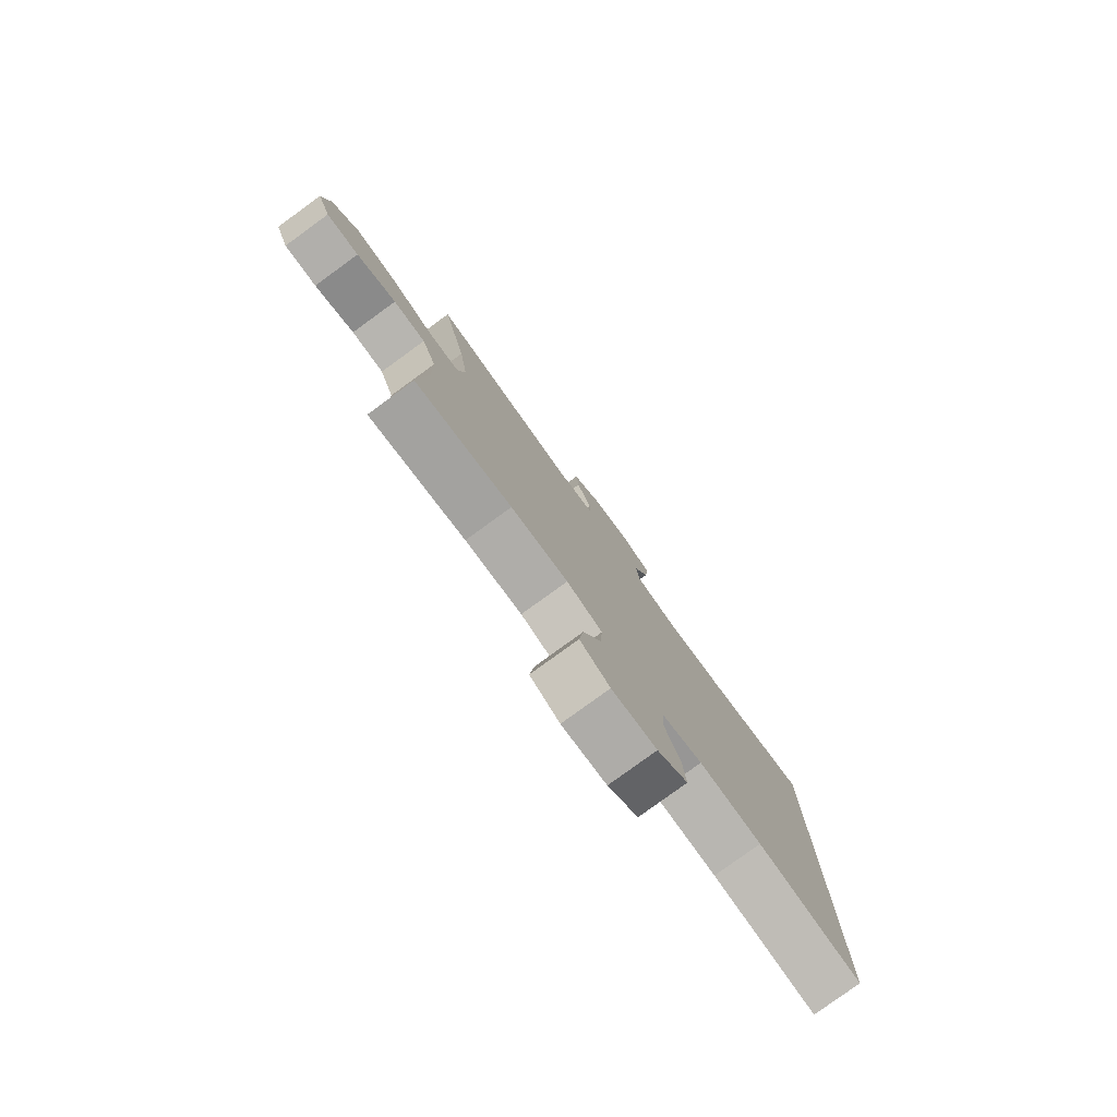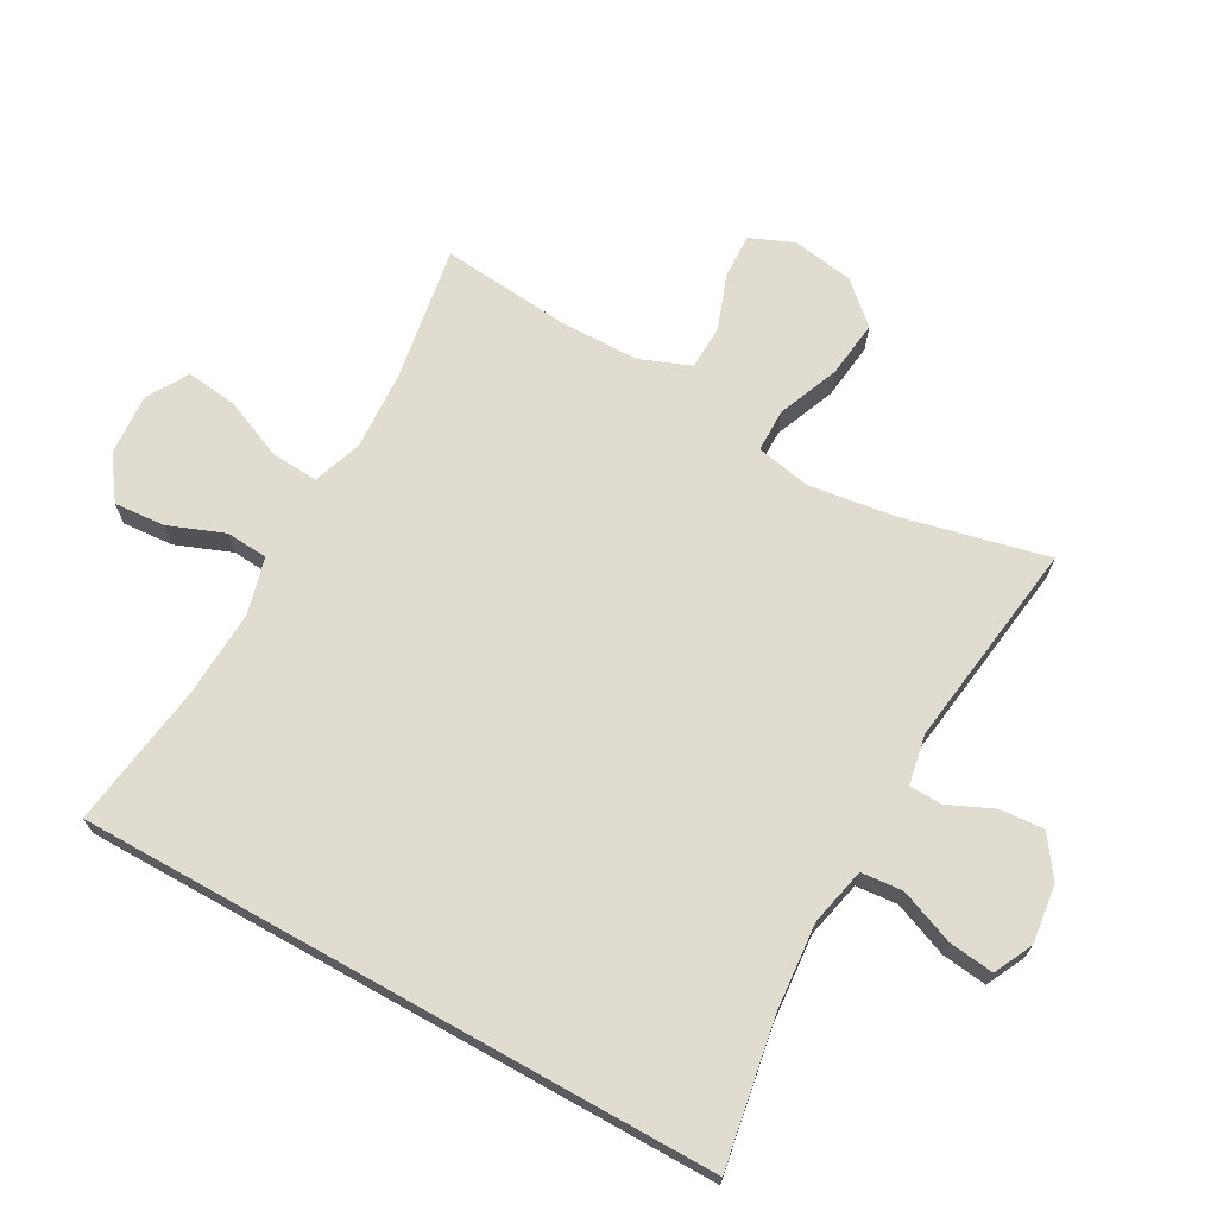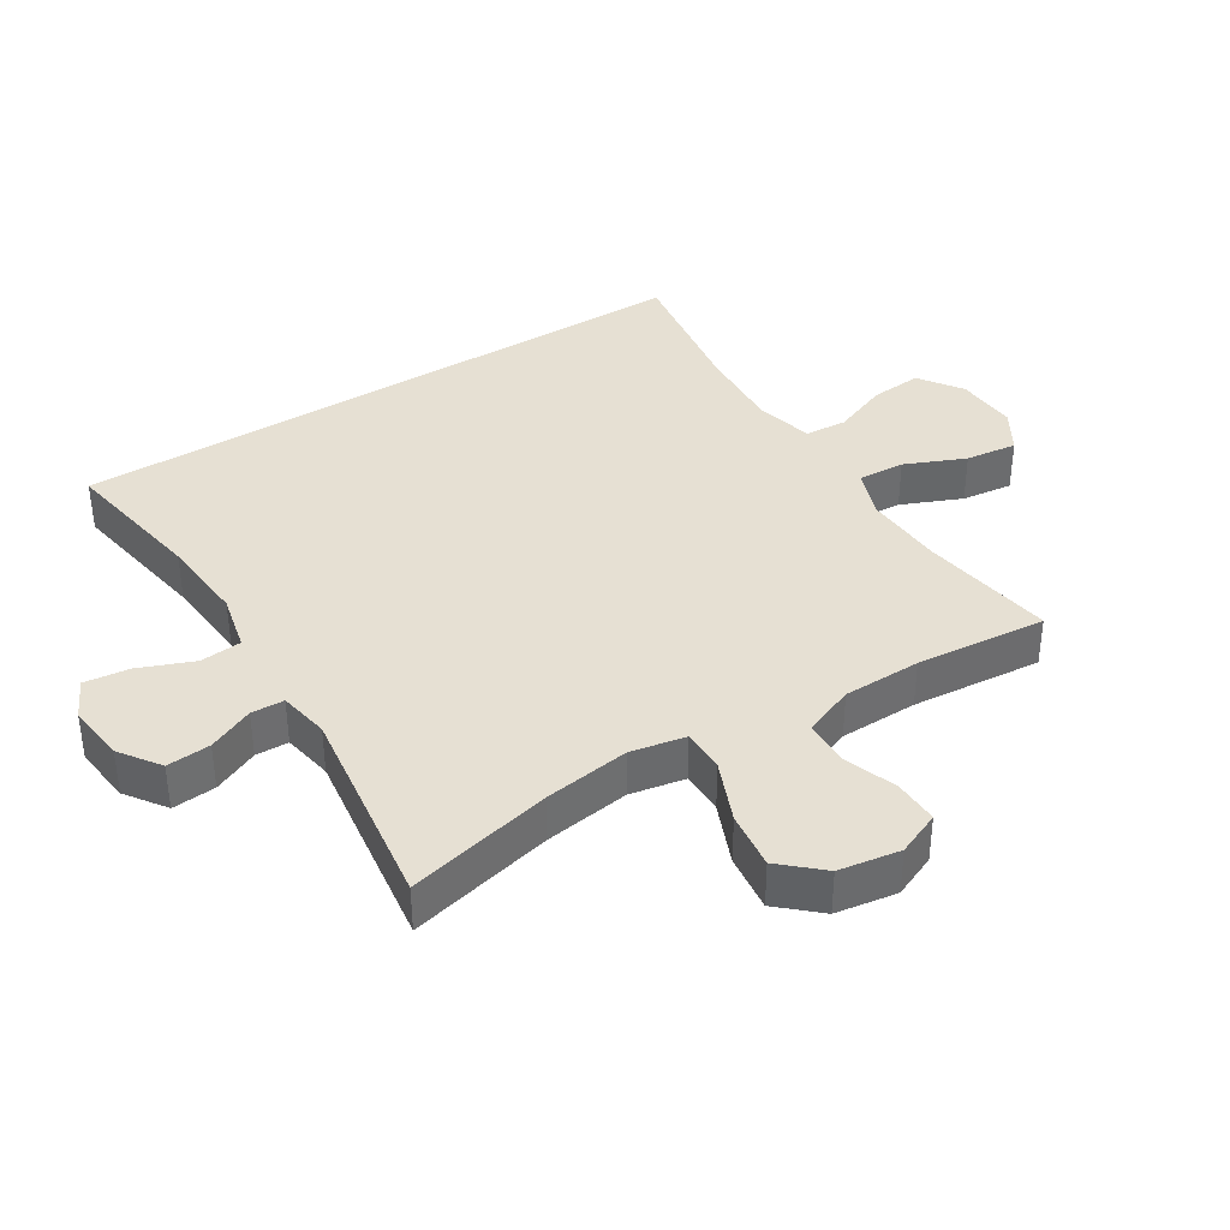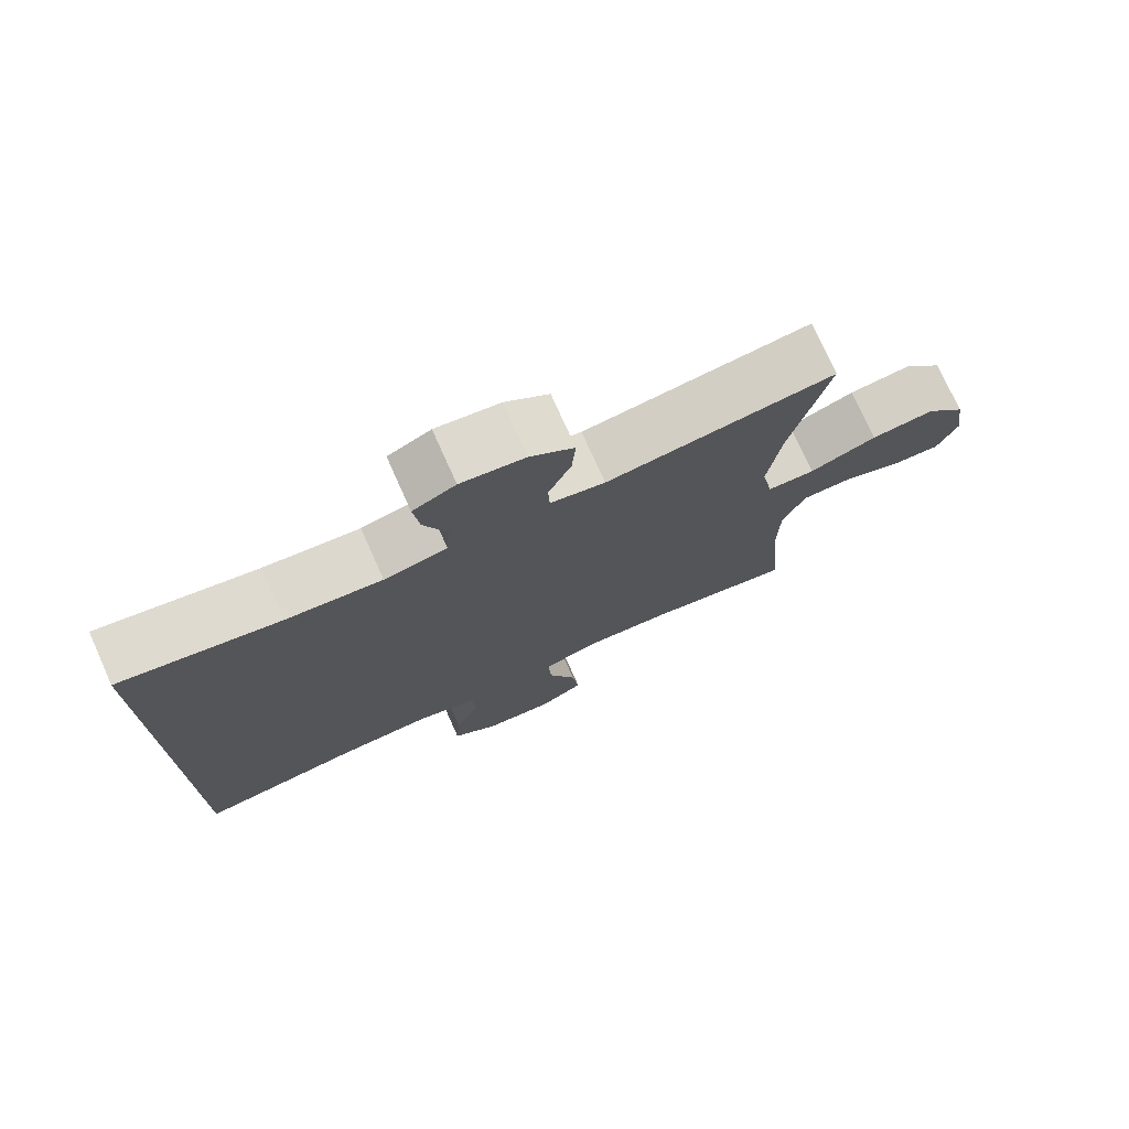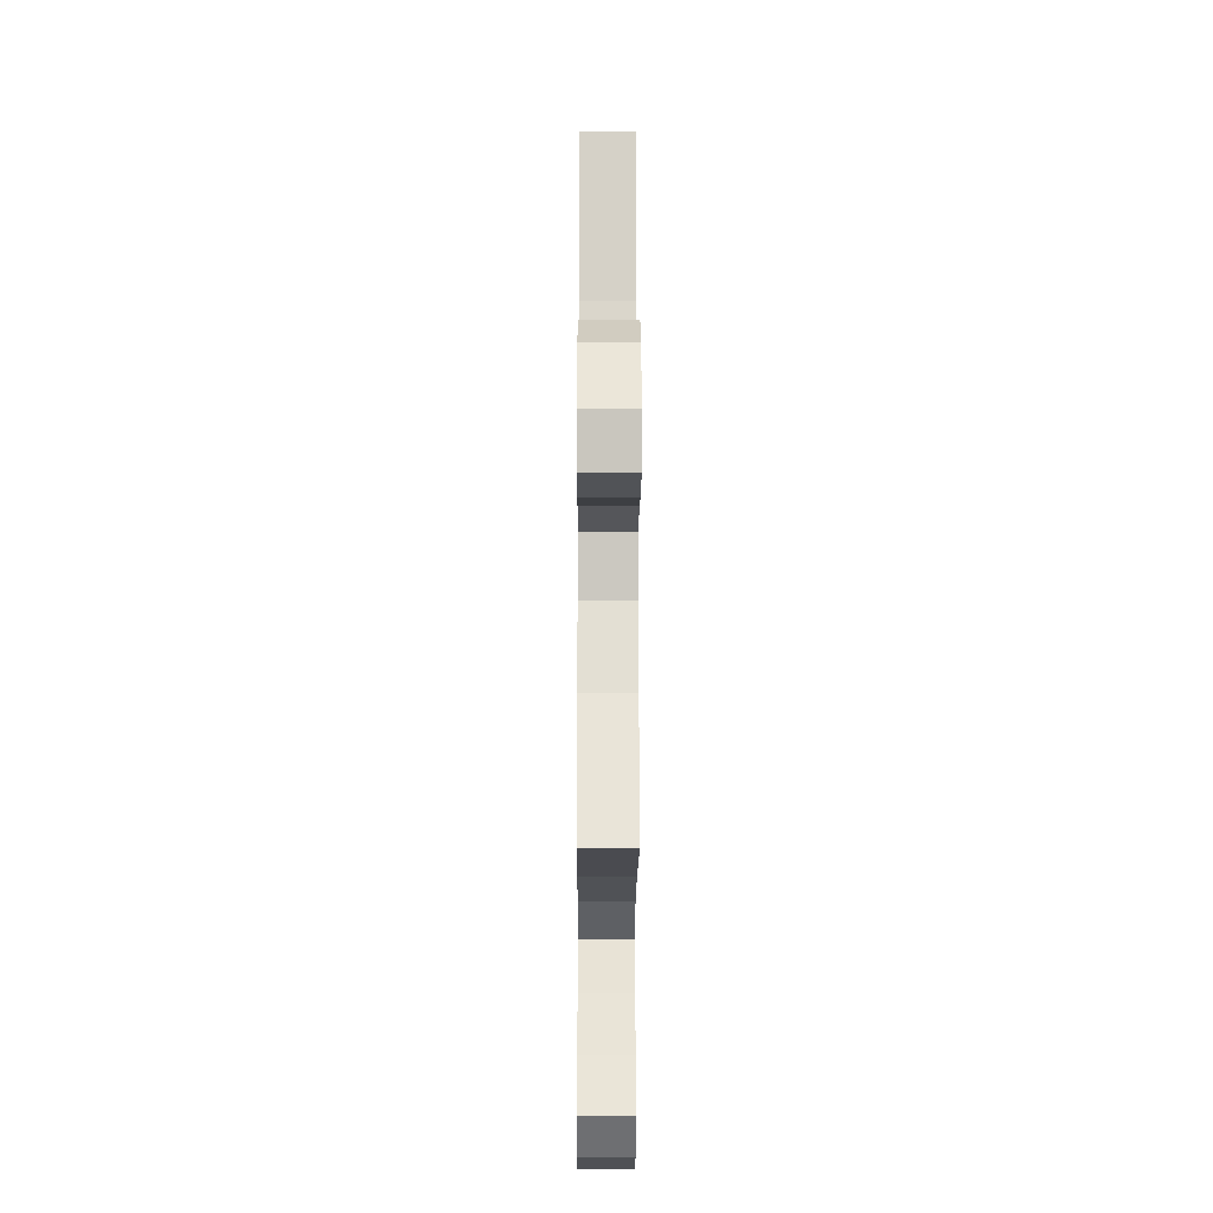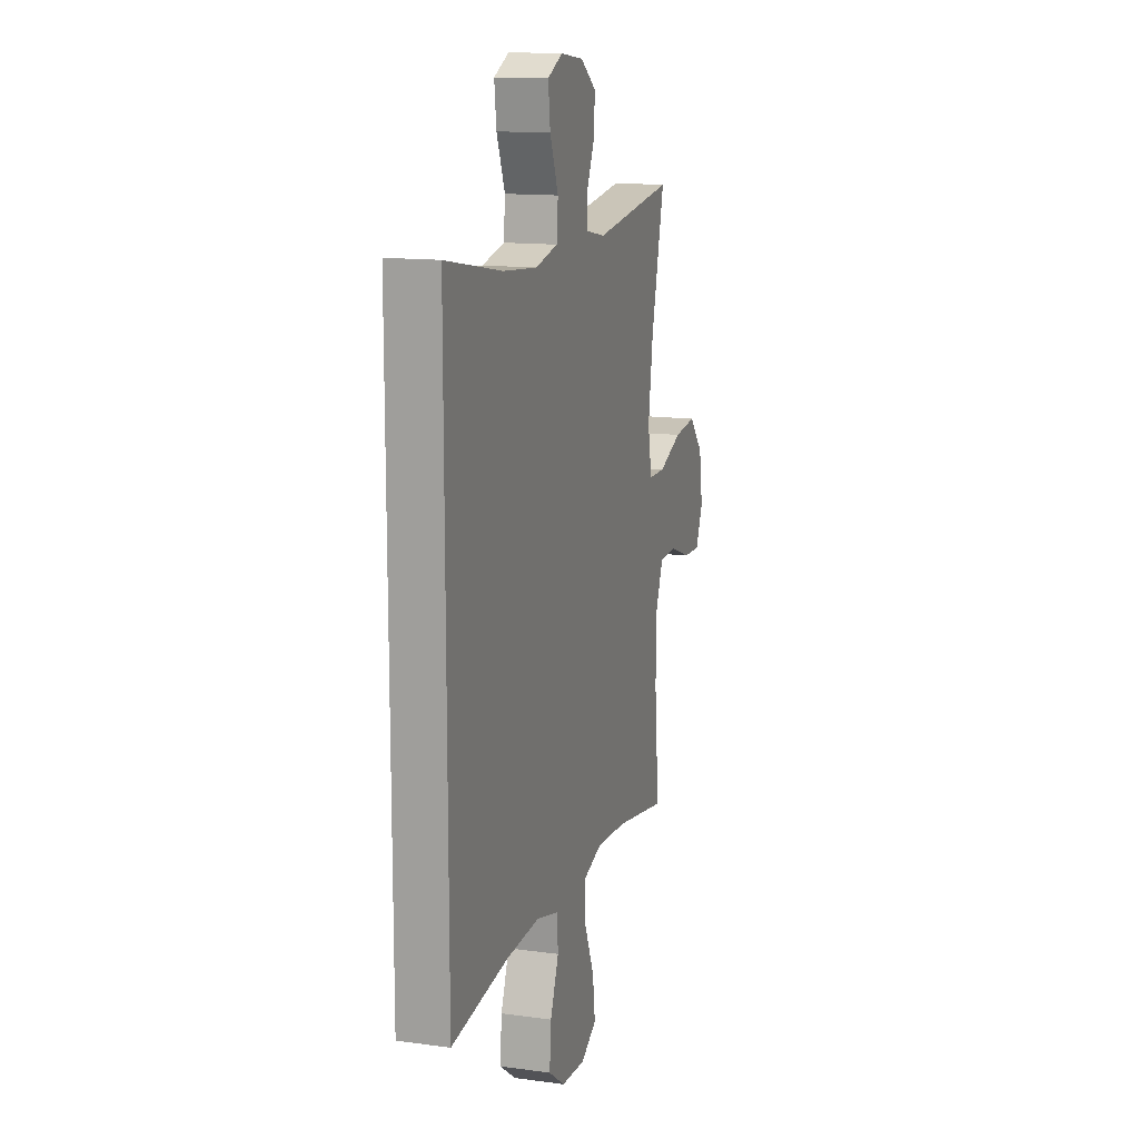
<metadata>
{"format":"obj","ext":"obj","renderer":"f3d","projection":"perspective","resolution":1024,"background":"white","views":[{"elev":-79.7,"azim":126.0,"up":"+Z"},{"elev":69.6,"azim":-60.8,"up":"+Y"},{"elev":38.5,"azim":58.1,"up":"+Y"},{"elev":75.3,"azim":-24.1,"up":"+Z"},{"elev":-24.0,"azim":89.7,"up":"+Z"},{"elev":13.7,"azim":-72.9,"up":"+Z"}]}
</metadata>
<code>
o path9210
v 0.1455 0.0375 0.4703
v 0.06718 0.0375 0.4854
v 0.06532 0.0375 0.537
v 0.09763 0.0375 0.6088
v 0.1029 0.0375 0.6774
v 0.04018 0.0375 0.7224
v -0.05134 0.0375 0.7337
v -0.1122 0.0375 0.704
v -0.1037 0.0375 0.6327
v -0.06998 0.0375 0.5473
v -0.0758 0.0375 0.482
v -0.1656 0.0375 0.4617
v -0.3024 0.0375 0.4734
v -0.5306 0.0375 0.5138
v -0.5306 0.0375 -0.4881
v -0.3029 0.0375 -0.456
v -0.1668 0.0375 -0.4492
v -0.07798 0.0375 -0.4727
v -0.07349 0.0375 -0.5385
v -0.1076 0.0375 -0.6257
v -0.1139 0.0375 -0.7054
v -0.04769 0.0375 -0.7527
v 0.0493 0.0375 -0.7594
v 0.1137 0.0375 -0.7212
v 0.1037 0.0375 -0.6406
v 0.06366 0.0375 -0.546
v 0.0594 0.0375 -0.4726
v 0.1367 0.0375 -0.4459
v 0.2608 0.0375 -0.453
v 0.4711 0.0375 -0.4881
v 0.4526 0.0375 -0.2833
v 0.4547 0.0375 -0.1611
v 0.4859 0.0375 -0.08237
v 0.5557 0.0375 -0.0801
v 0.6411 0.0375 -0.1112
v 0.711 0.0375 -0.1137
v 0.7398 0.0375 -0.04591
v 0.7247 0.0375 0.05061
v 0.6681 0.0375 0.1139
v 0.578 0.0375 0.1033
v 0.4825 0.0375 0.0647
v 0.4149 0.0375 0.06543
v 0.3987 0.0375 0.1519
v 0.4178 0.0375 0.2869
v 0.4711 0.0375 0.5138
v 0.1455 -0.0375 0.4703
v 0.06718 -0.0375 0.4854
v 0.06532 -0.0375 0.537
v 0.09763 -0.0375 0.6088
v 0.1029 -0.0375 0.6774
v 0.04018 -0.0375 0.7224
v -0.05134 -0.0375 0.7337
v -0.1122 -0.0375 0.704
v -0.1037 -0.0375 0.6327
v -0.06998 -0.0375 0.5473
v -0.0758 -0.0375 0.482
v -0.1656 -0.0375 0.4617
v -0.3024 -0.0375 0.4734
v -0.5306 -0.0375 0.5138
v -0.5306 -0.0375 -0.4881
v -0.3029 -0.0375 -0.456
v -0.1668 -0.0375 -0.4492
v -0.07798 -0.0375 -0.4727
v -0.07349 -0.0375 -0.5385
v -0.1076 -0.0375 -0.6257
v -0.1139 -0.0375 -0.7054
v -0.04769 -0.0375 -0.7527
v 0.0493 -0.0375 -0.7594
v 0.1137 -0.0375 -0.7212
v 0.1037 -0.0375 -0.6406
v 0.06366 -0.0375 -0.546
v 0.0594 -0.0375 -0.4726
v 0.1367 -0.0375 -0.4459
v 0.2608 -0.0375 -0.453
v 0.4711 -0.0375 -0.4881
v 0.4526 -0.0375 -0.2833
v 0.4547 -0.0375 -0.1611
v 0.4859 -0.0375 -0.08237
v 0.5557 -0.0375 -0.0801
v 0.6411 -0.0375 -0.1112
v 0.711 -0.0375 -0.1137
v 0.7398 -0.0375 -0.04591
v 0.7247 -0.0375 0.05061
v 0.6681 -0.0375 0.1139
v 0.578 -0.0375 0.1033
v 0.4825 -0.0375 0.0647
v 0.4149 -0.0375 0.06543
v 0.3987 -0.0375 0.1519
v 0.4178 -0.0375 0.2869
v 0.4711 -0.0375 0.5138
v 0.711 0.0375 -0.1137
v 0.711 0.0375 -0.1137
v 0.7398 0.0375 -0.04591
v 0.7247 0.0375 0.05061
v 0.6681 0.0375 0.1139
v 0.6411 0.0375 -0.1112
v 0.578 0.0375 0.1033
v 0.5557 0.0375 -0.0801
v 0.4825 0.0375 0.0647
v 0.4859 0.0375 -0.08237
v 0.4859 0.0375 -0.08237
v 0.4547 0.0375 -0.1611
v 0.4149 0.0375 0.06543
v 0.4149 0.0375 0.06543
v 0.4711 0.0375 -0.4881
v 0.4711 0.0375 -0.4881
v 0.4526 0.0375 -0.2833
v 0.4178 0.0375 0.2869
v 0.4711 0.0375 0.5138
v 0.4711 0.0375 0.5138
v 0.3987 0.0375 0.1519
v 0.2608 0.0375 -0.453
v 0.1455 0.0375 0.4703
v 0.1367 0.0375 -0.4459
v 0.06718 0.0375 0.4854
v 0.06718 0.0375 0.4854
v 0.0594 0.0375 -0.4726
v 0.0594 0.0375 -0.4726
v 0.0493 0.0375 -0.7594
v 0.1137 0.0375 -0.7212
v 0.1137 0.0375 -0.7212
v 0.1037 0.0375 -0.6406
v 0.06366 0.0375 -0.546
v 0.09763 0.0375 0.6088
v 0.1029 0.0375 0.6774
v 0.04018 0.0375 0.7224
v 0.06532 0.0375 0.537
v -0.04769 0.0375 -0.7527
v -0.05134 0.0375 0.7337
v -0.1139 0.0375 -0.7054
v -0.1122 0.0375 0.704
v -0.1122 0.0375 0.704
v -0.06998 0.0375 0.5473
v -0.0758 0.0375 0.482
v -0.0758 0.0375 0.482
v -0.1037 0.0375 0.6327
v -0.1076 0.0375 -0.6257
v -0.07349 0.0375 -0.5385
v -0.07798 0.0375 -0.4727
v -0.07798 0.0375 -0.4727
v -0.1656 0.0375 0.4617
v -0.1668 0.0375 -0.4492
v -0.3024 0.0375 0.4734
v -0.3029 0.0375 -0.456
v -0.5306 0.0375 -0.4881
v -0.5306 0.0375 -0.4881
v -0.5306 0.0375 0.5138
v -0.5306 0.0375 0.5138
v 0.711 -0.0375 -0.1137
v 0.711 -0.0375 -0.1137
v 0.7398 -0.0375 -0.04591
v 0.7247 -0.0375 0.05061
v 0.6681 -0.0375 0.1139
v 0.6411 -0.0375 -0.1112
v 0.578 -0.0375 0.1033
v 0.5557 -0.0375 -0.0801
v 0.4825 -0.0375 0.0647
v 0.4859 -0.0375 -0.08237
v 0.4859 -0.0375 -0.08237
v 0.4547 -0.0375 -0.1611
v 0.4149 -0.0375 0.06543
v 0.4149 -0.0375 0.06543
v 0.4711 -0.0375 -0.4881
v 0.4711 -0.0375 -0.4881
v 0.4526 -0.0375 -0.2833
v 0.4178 -0.0375 0.2869
v 0.4711 -0.0375 0.5138
v 0.4711 -0.0375 0.5138
v 0.3987 -0.0375 0.1519
v 0.2608 -0.0375 -0.453
v 0.1455 -0.0375 0.4703
v 0.1367 -0.0375 -0.4459
v 0.06718 -0.0375 0.4854
v 0.06718 -0.0375 0.4854
v 0.0594 -0.0375 -0.4726
v 0.0594 -0.0375 -0.4726
v 0.0493 -0.0375 -0.7594
v 0.1137 -0.0375 -0.7212
v 0.1137 -0.0375 -0.7212
v 0.1037 -0.0375 -0.6406
v 0.06366 -0.0375 -0.546
v 0.09763 -0.0375 0.6088
v 0.1029 -0.0375 0.6774
v 0.04018 -0.0375 0.7224
v 0.06532 -0.0375 0.537
v -0.04769 -0.0375 -0.7527
v -0.05134 -0.0375 0.7337
v -0.1139 -0.0375 -0.7054
v -0.1122 -0.0375 0.704
v -0.1122 -0.0375 0.704
v -0.06998 -0.0375 0.5473
v -0.0758 -0.0375 0.482
v -0.0758 -0.0375 0.482
v -0.1037 -0.0375 0.6327
v -0.1076 -0.0375 -0.6257
v -0.07349 -0.0375 -0.5385
v -0.07798 -0.0375 -0.4727
v -0.07798 -0.0375 -0.4727
v -0.1656 -0.0375 0.4617
v -0.1668 -0.0375 -0.4492
v -0.3024 -0.0375 0.4734
v -0.3029 -0.0375 -0.456
v -0.5306 -0.0375 -0.4881
v -0.5306 -0.0375 -0.4881
v -0.5306 -0.0375 0.5138
v -0.5306 -0.0375 0.5138
f 185 191 173
f 158 156 157
f 180 177 178
f 181 195 180
f 182 194 191
f 155 152 153
f 160 170 165
f 166 171 169
f 157 156 155
f 152 154 151
f 202 201 203
f 170 160 172
f 165 170 163
f 203 201 205
f 189 194 187
f 161 199 200
f 172 197 175
f 187 194 184
f 156 154 152
f 169 199 161
f 161 172 160
f 171 173 169
f 202 199 201
f 151 154 149
f 161 158 157
f 173 191 192
f 184 194 182
f 182 191 185
f 173 192 169
f 195 186 180
f 200 199 202
f 175 197 196
f 161 160 158
f 180 186 177
f 200 197 172
f 175 196 181
f 161 200 172
f 167 171 166
f 186 195 188
f 192 199 169
f 156 152 155
f 196 195 181
f 183 184 182
f 92 37 82 150
f 37 38 83 82
f 38 39 84 83
f 35 36 81 80
f 39 40 85 84
f 34 35 80 79
f 40 41 86 85
f 101 34 79 159
f 32 33 78 77
f 41 104 162 86
f 106 31 76 164
f 31 32 77 76
f 44 110 168 89
f 43 44 89 88
f 42 43 88 87
f 29 30 75 74
f 45 1 46 90
f 28 29 74 73
f 1 116 174 46
f 118 28 73 176
f 23 121 179 68
f 24 25 70 69
f 25 26 71 70
f 4 5 50 49
f 5 6 51 50
f 3 4 49 48
f 2 3 48 47
f 26 27 72 71
f 22 23 68 67
f 6 7 52 51
f 21 22 67 66
f 7 132 190 52
f 10 135 193 55
f 9 10 55 54
f 8 9 54 53
f 20 21 66 65
f 19 20 65 64
f 140 19 64 198
f 11 12 57 56
f 17 18 63 62
f 12 13 58 57
f 16 17 62 61
f 146 16 61 204
f 148 15 60 206
f 13 14 59 58
f 127 115 133
f 100 99 98
f 122 120 119
f 123 122 137
f 124 133 136
f 97 95 94
f 102 107 112
f 108 111 113
f 99 97 98
f 94 93 96
f 144 145 143
f 112 114 102
f 107 105 112
f 145 147 143
f 131 129 136
f 103 142 141
f 114 117 139
f 129 126 136
f 98 94 96
f 111 103 141
f 103 102 114
f 113 111 115
f 144 143 141
f 93 91 96
f 103 99 100
f 115 134 133
f 126 124 136
f 124 127 133
f 115 111 134
f 137 122 128
f 142 144 141
f 117 138 139
f 103 100 102
f 122 119 128
f 142 114 139
f 117 123 138
f 103 114 142
f 109 108 113
f 128 130 137
f 134 111 141
f 98 97 94
f 138 123 137
f 125 124 126

</code>
